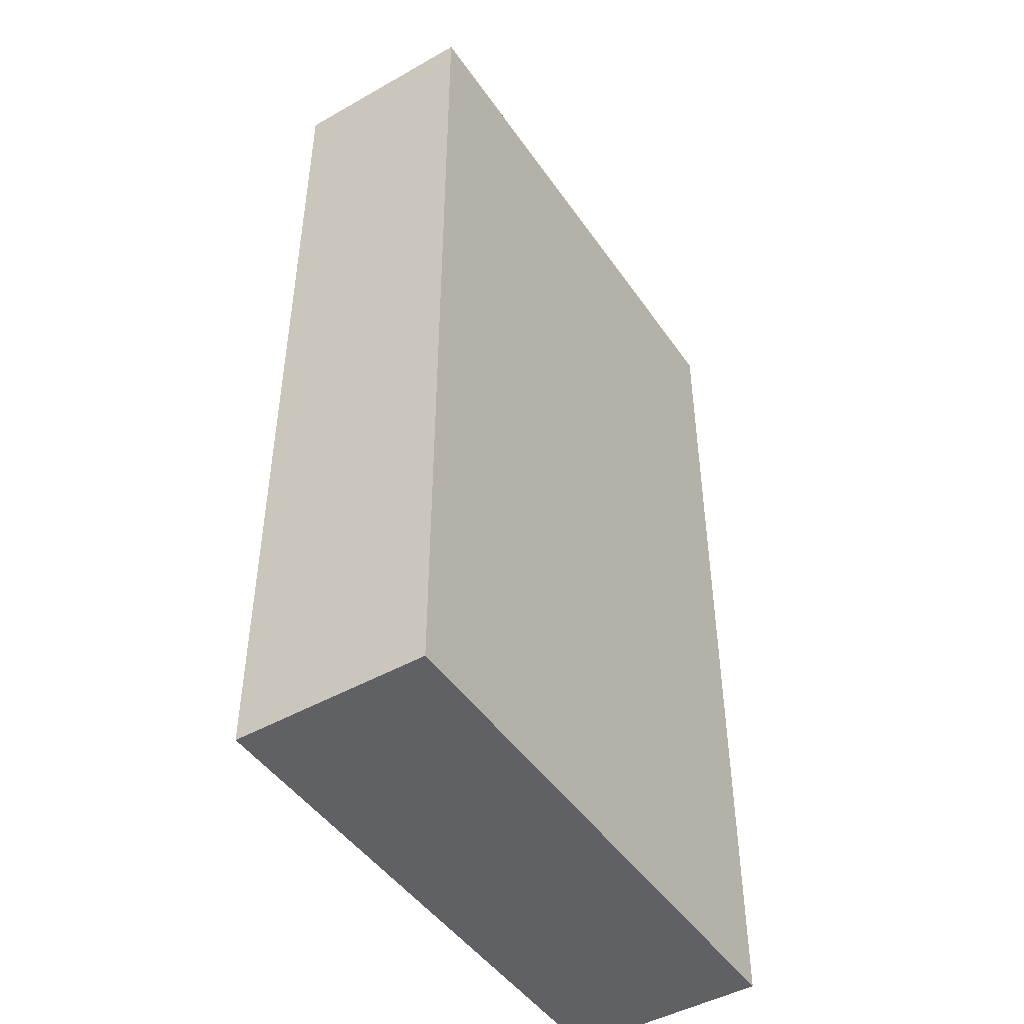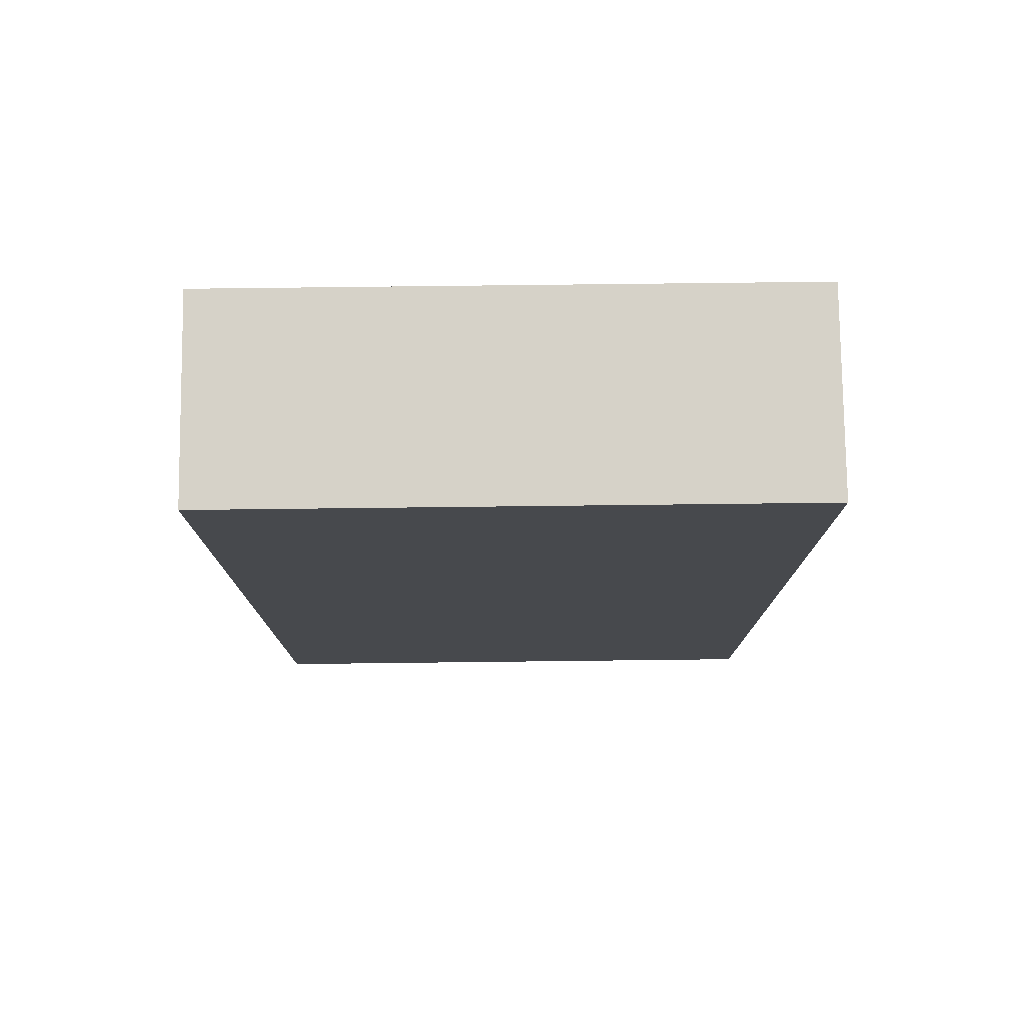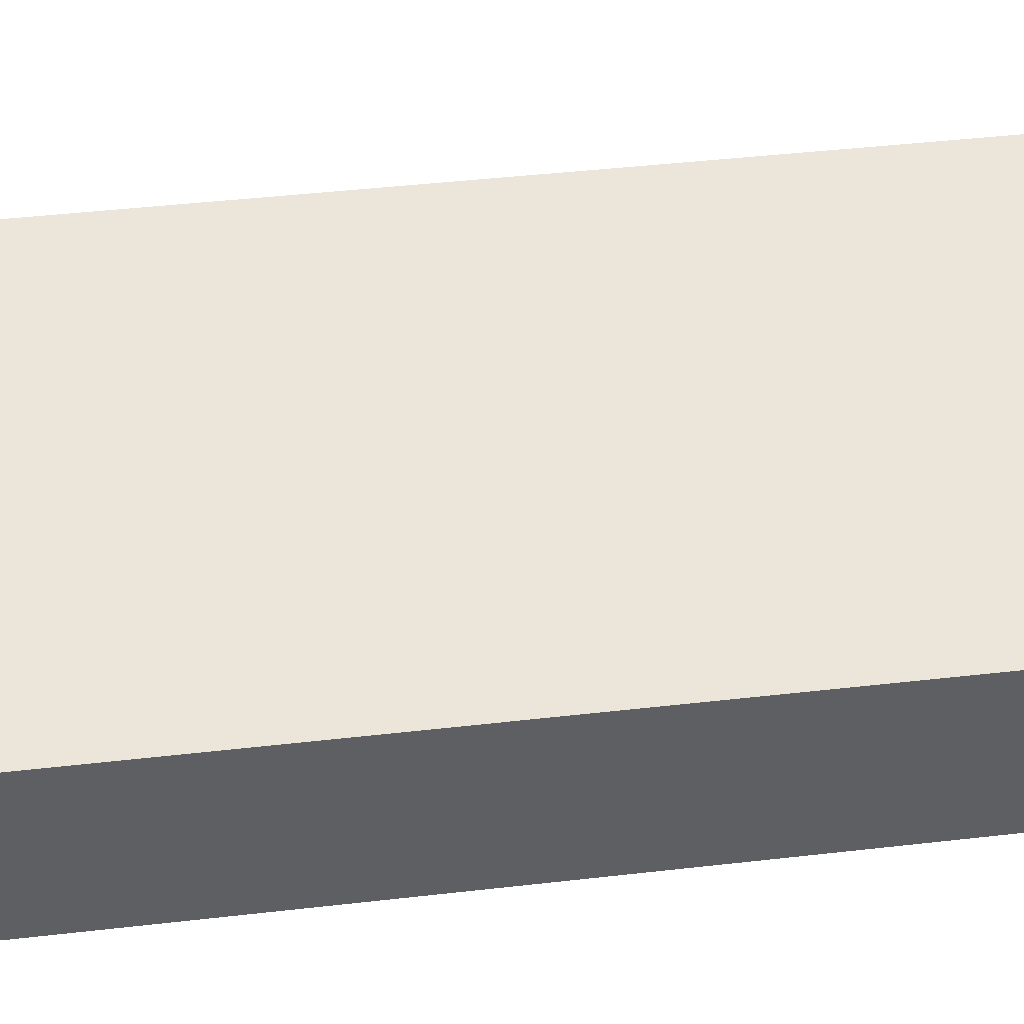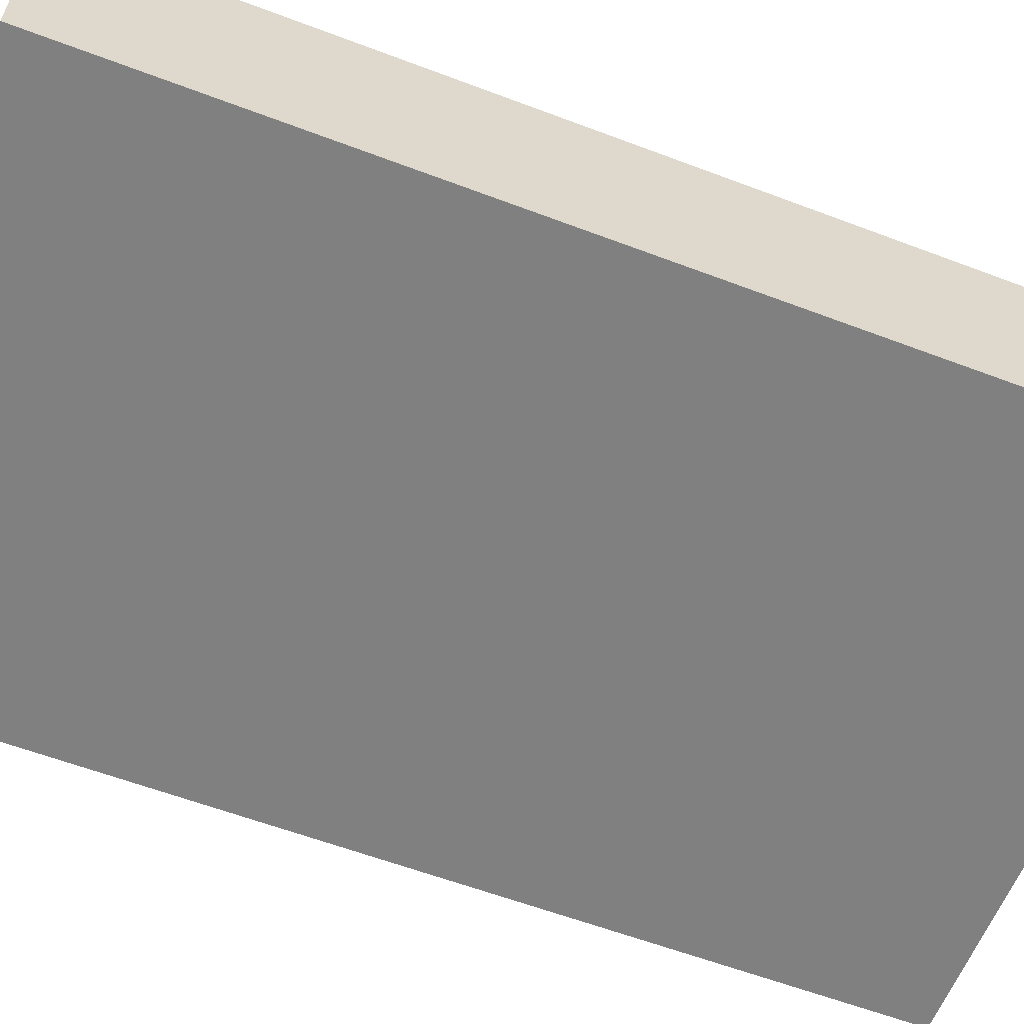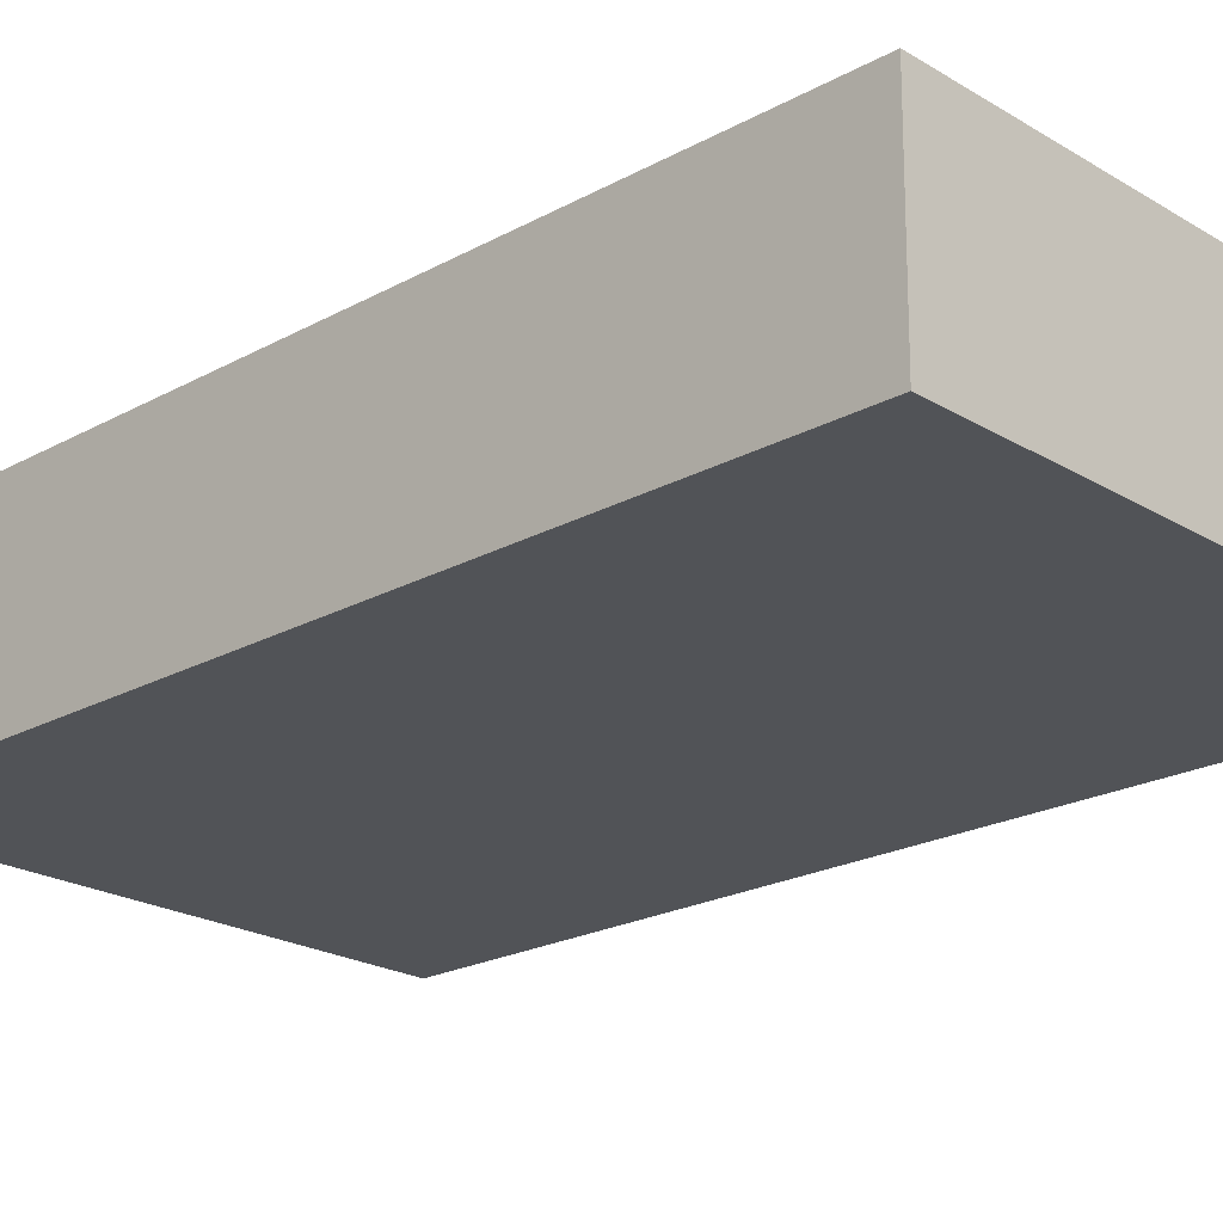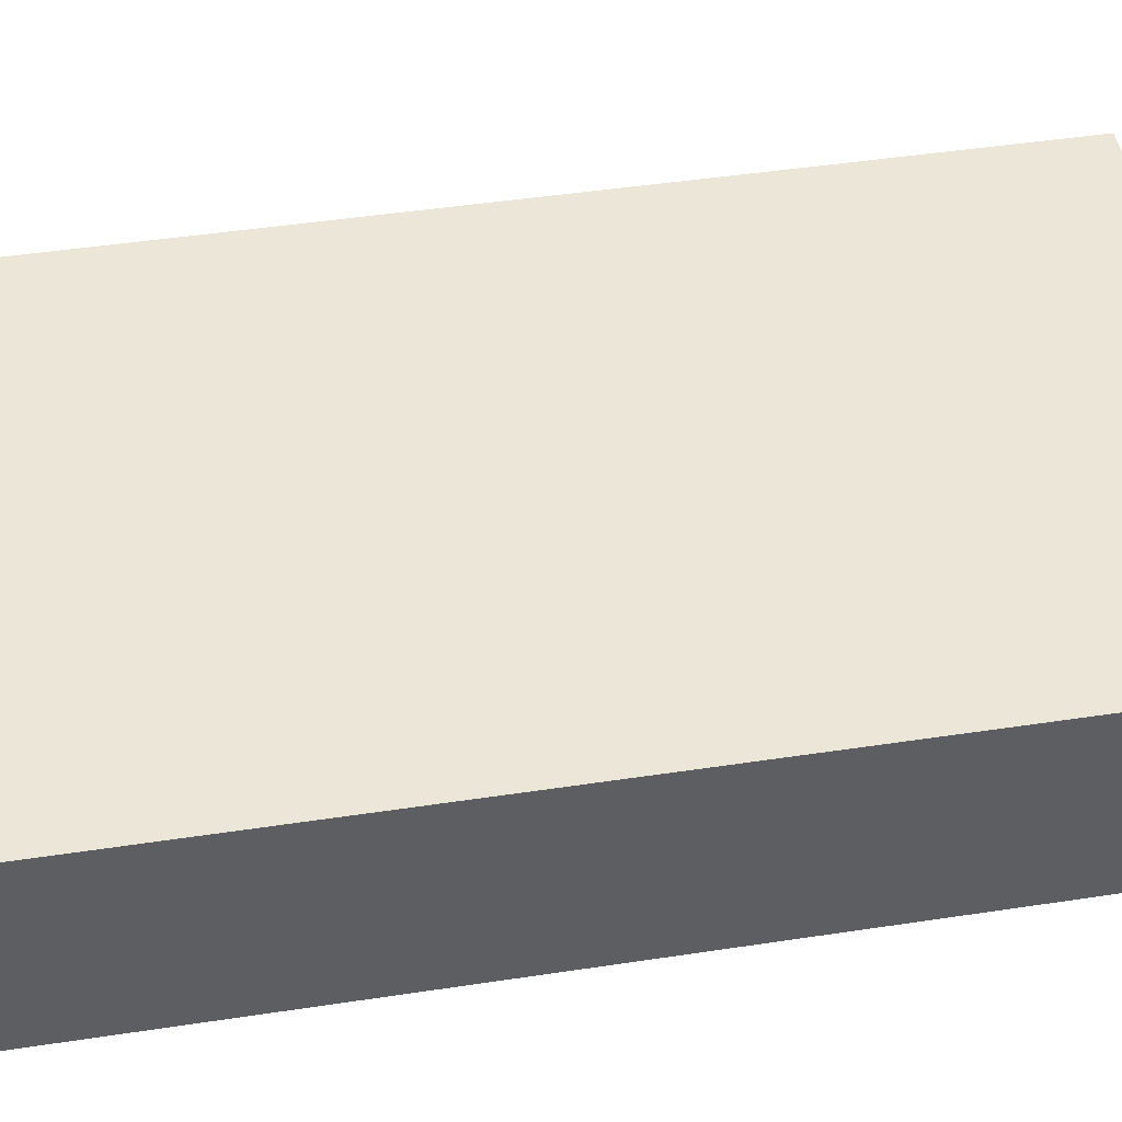
<metadata>
{"format":"obj","ext":"obj","renderer":"f3d","projection":"perspective","resolution":1024,"background":"white","views":[{"elev":-46.7,"azim":-56.8,"up":"+Y"},{"elev":77.9,"azim":-0.2,"up":"+Y"},{"elev":46.9,"azim":82.7,"up":"+Z"},{"elev":-59.6,"azim":-111.3,"up":"+Z"},{"elev":-21.6,"azim":-46.0,"up":"+Z"},{"elev":47.1,"azim":-99.7,"up":"+Z"}]}
</metadata>
<code>
o Cube_Cube.037
v -2.898 8.893 13.79
v -2.898 11.64 13.79
v -4.518 11.64 13.81
v -4.518 8.893 13.81
v -4.523 11.64 13.25
v -4.523 8.893 13.25
v -2.903 11.64 13.23
v -2.903 8.893 13.23
f 1 2 3 4
f 4 3 5 6
f 6 5 7 8
f 8 7 2 1
f 4 6 8 1
f 5 3 2 7

</code>
